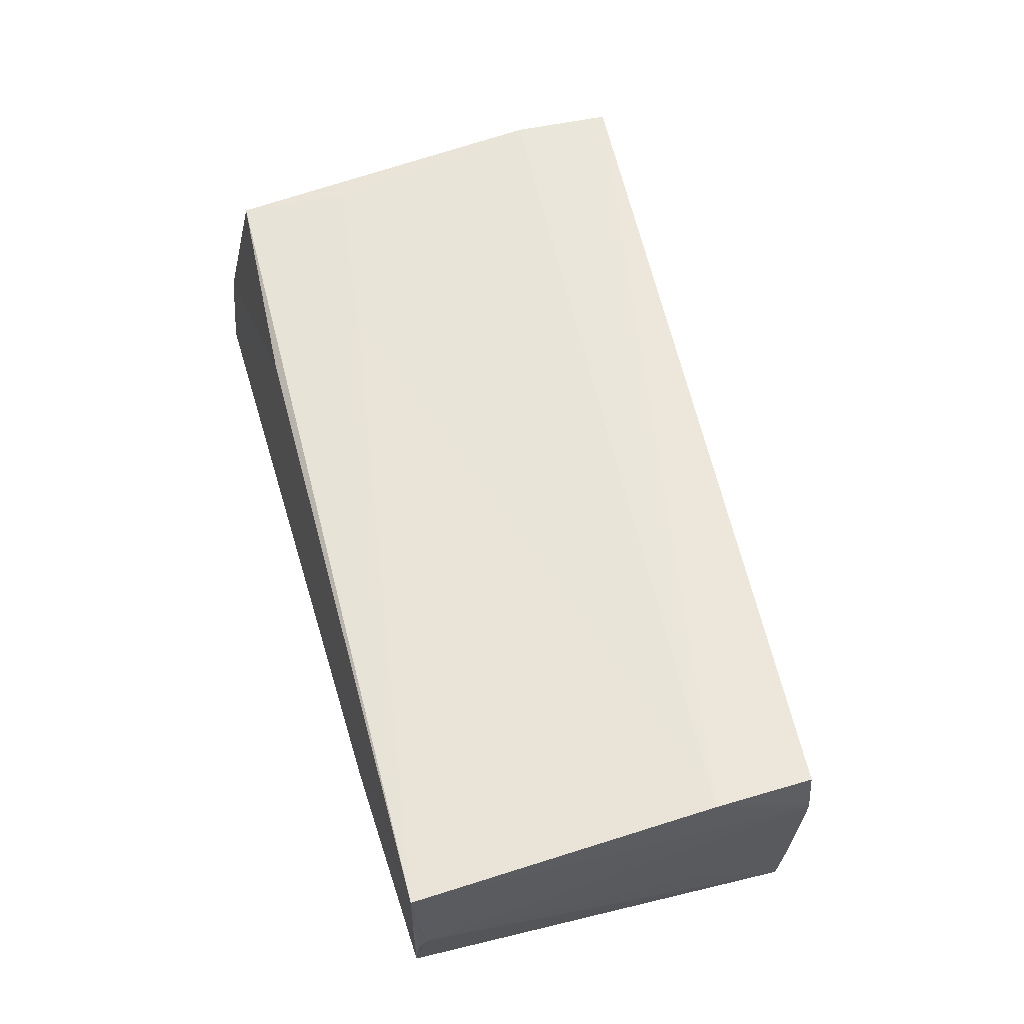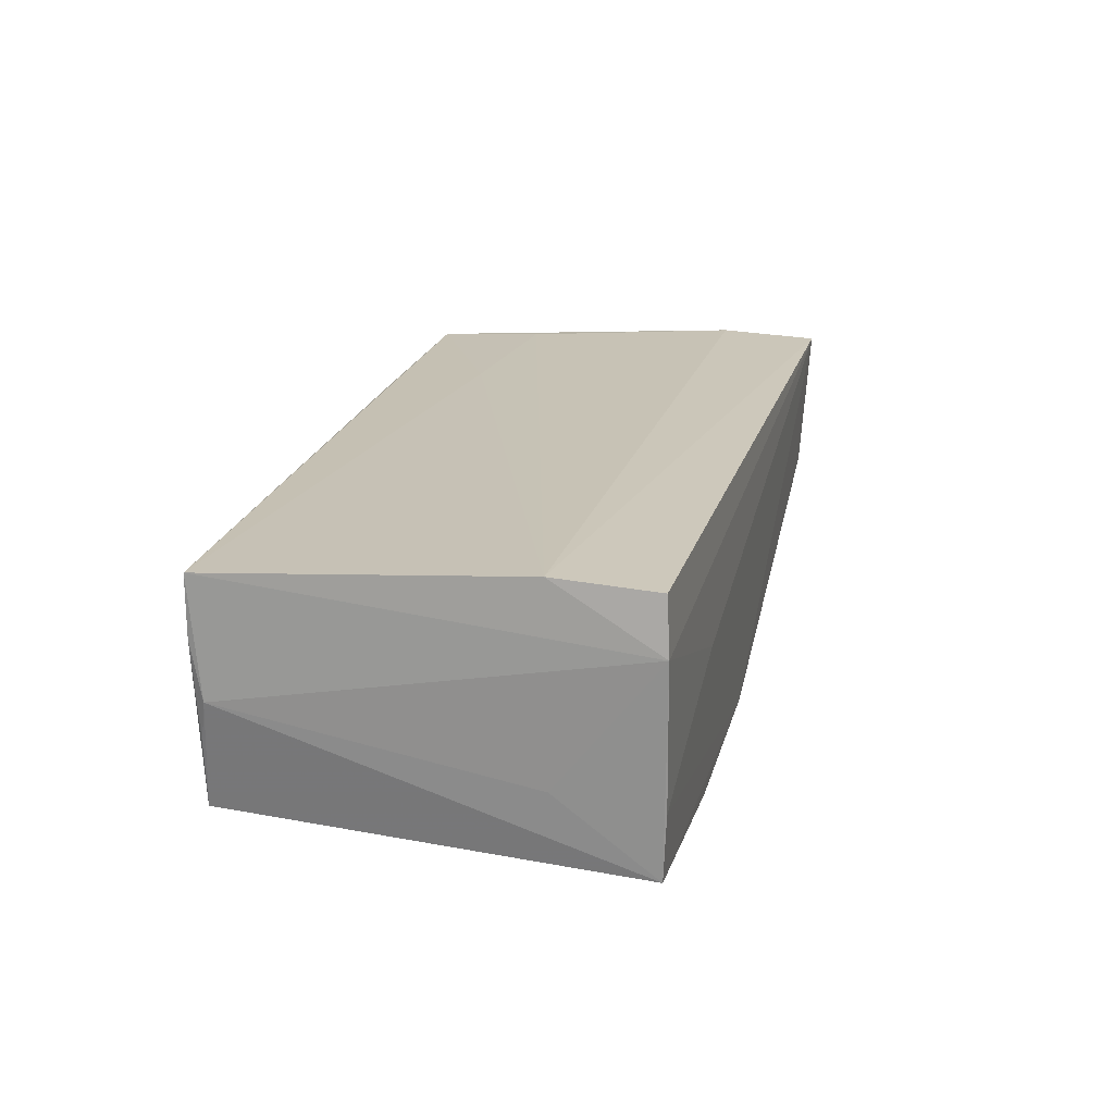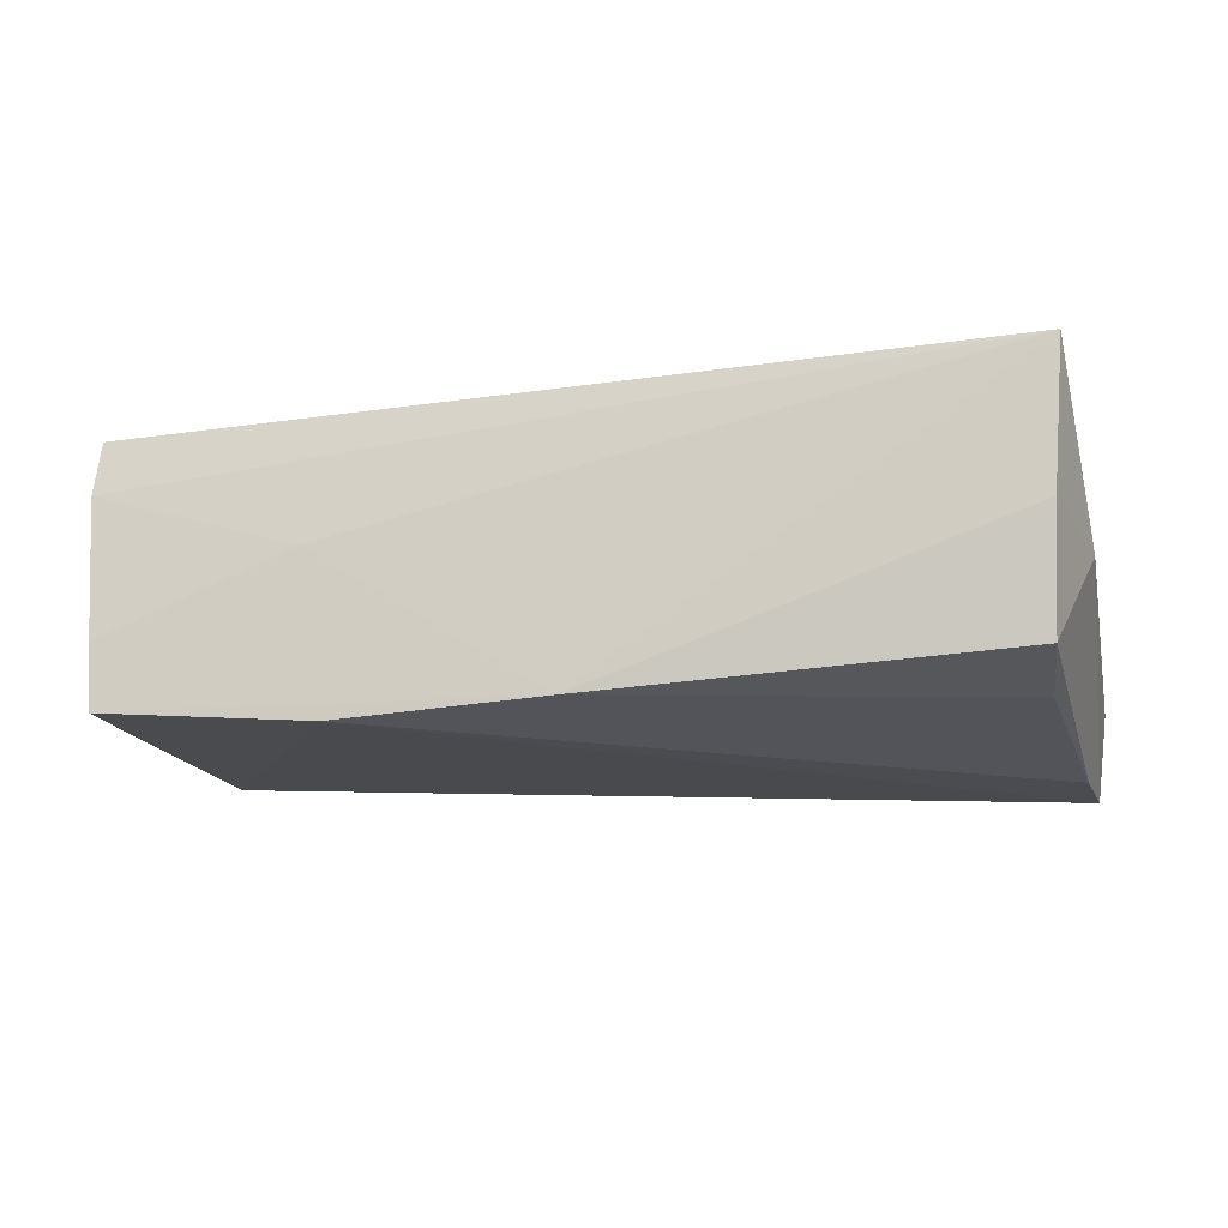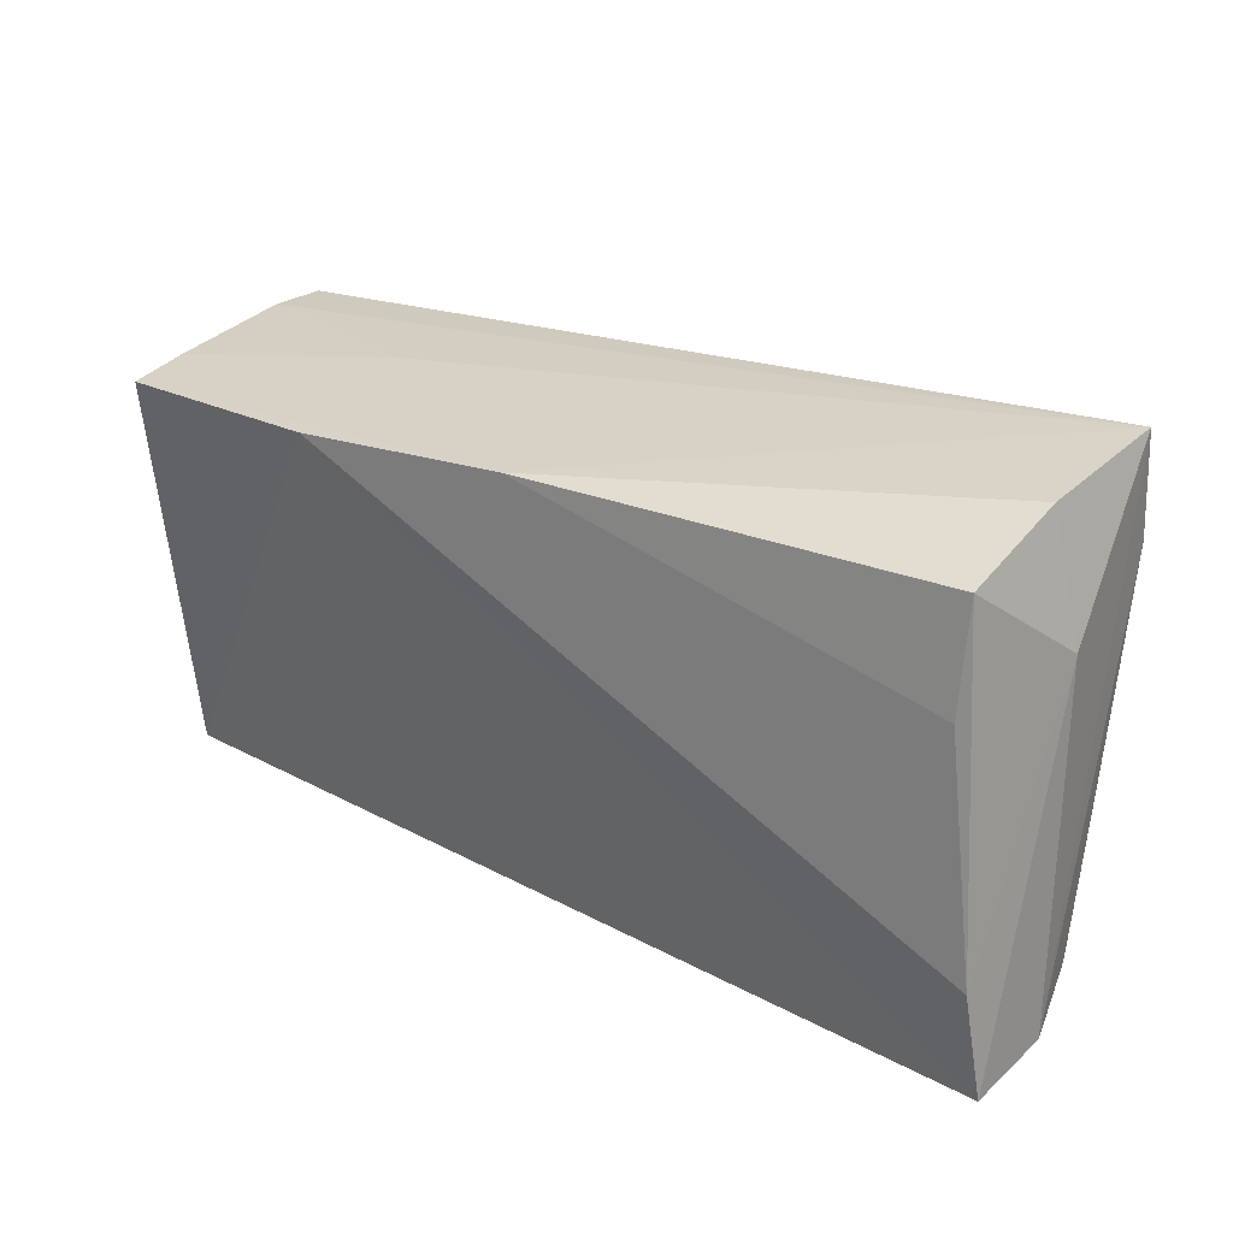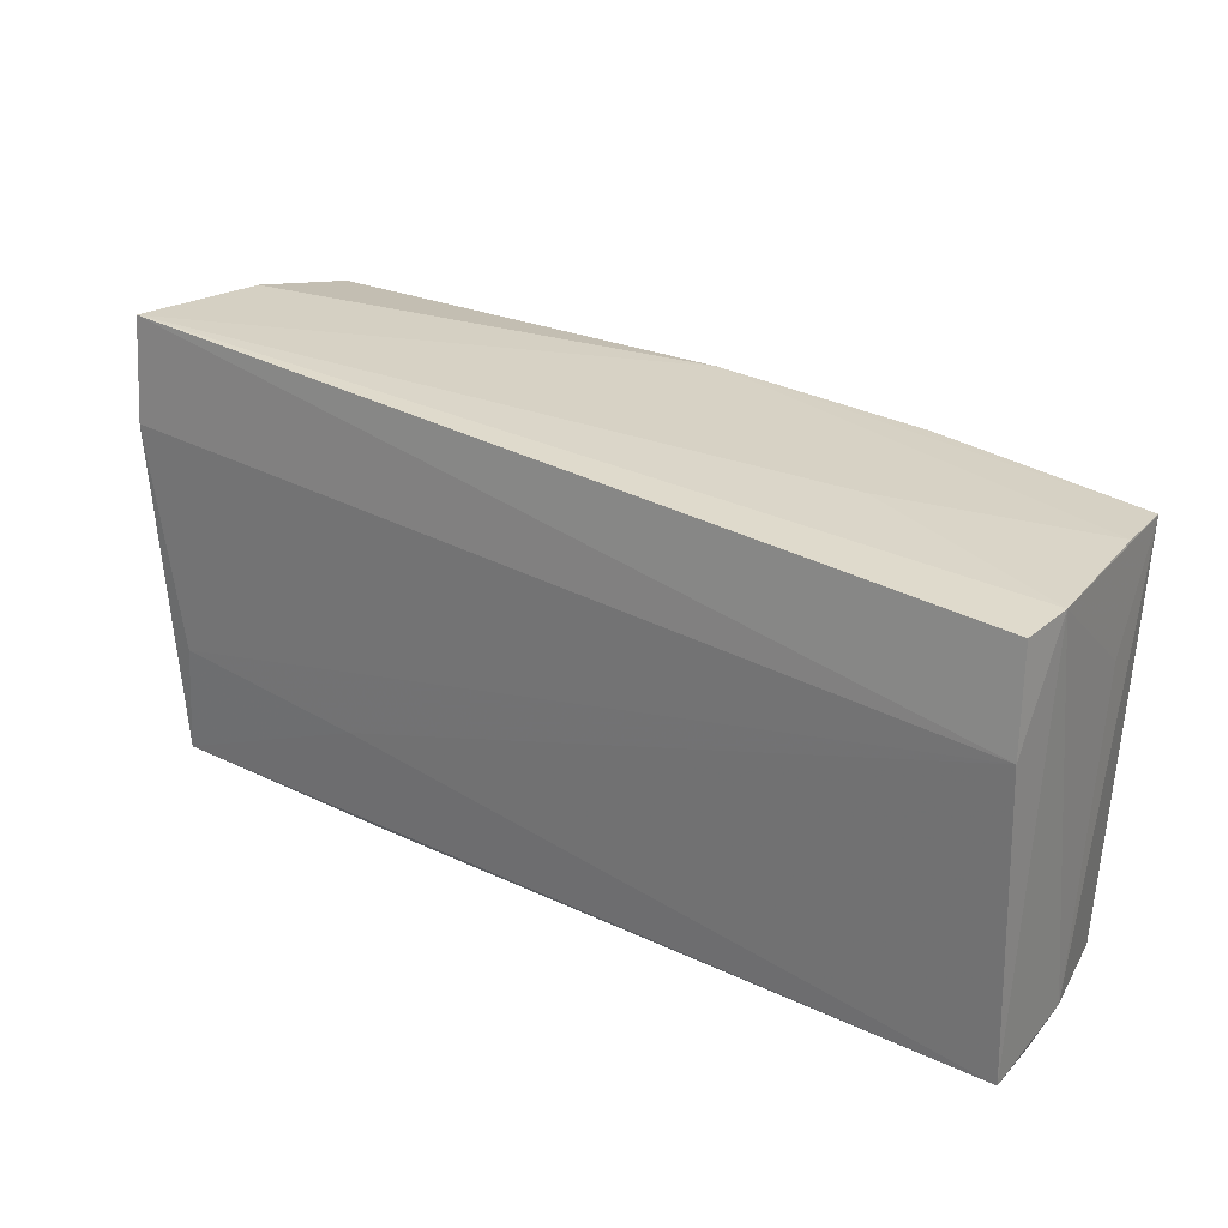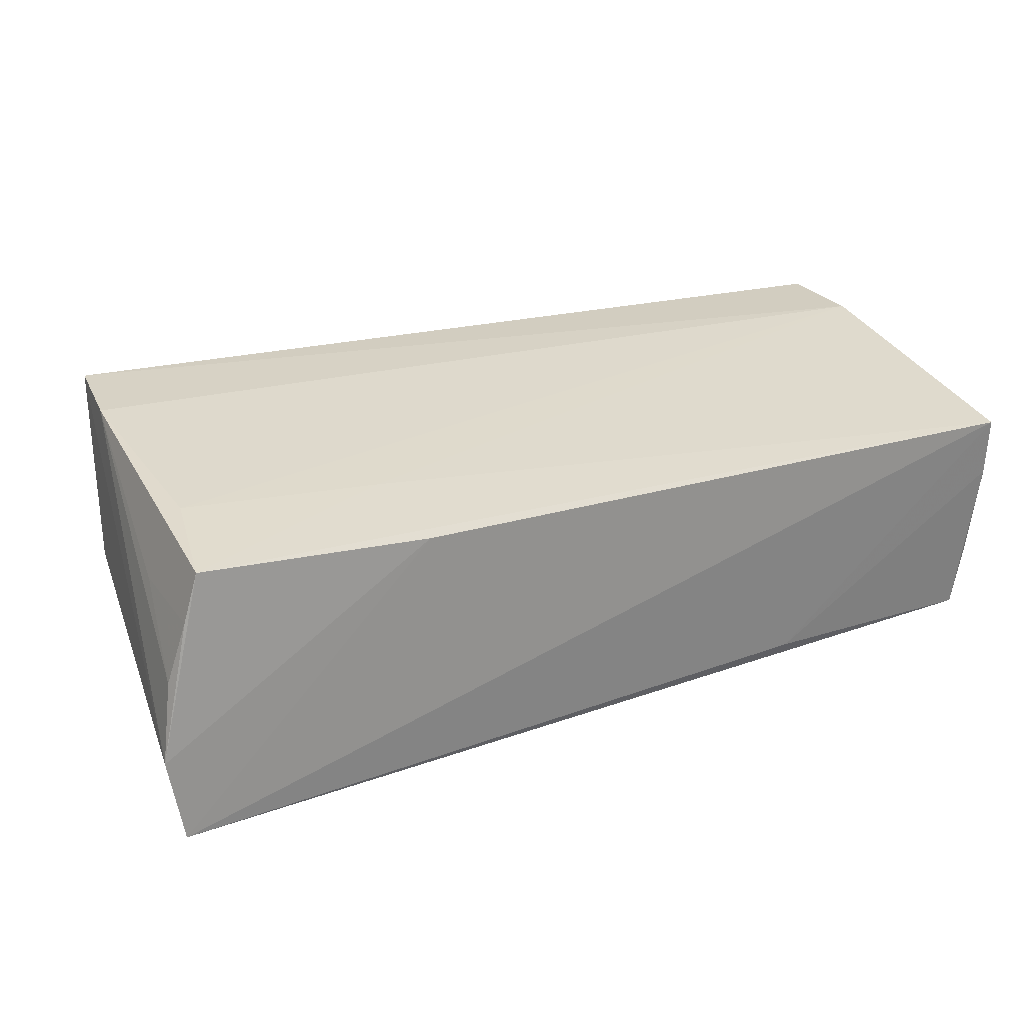
<metadata>
{"format":"obj","ext":"obj","renderer":"f3d","projection":"perspective","resolution":1024,"background":"white","views":[{"elev":58.2,"azim":73.1,"up":"+Z"},{"elev":19.7,"azim":99.1,"up":"+Z"},{"elev":-20.0,"azim":-170.6,"up":"+Z"},{"elev":29.6,"azim":-145.6,"up":"+Y"},{"elev":26.2,"azim":34.0,"up":"+Y"},{"elev":30.4,"azim":-22.9,"up":"+Z"}]}
</metadata>
<code>
v -0.05374 -0.02736 -0.01772
v 0.0563 -0.0273 0.008502
v -0.04681 -0.00913 0.01652
v -0.05046 0.0183 0.01733
v 0.0565 -0.02599 0.001752
v 0.0565 0.02159 0.009477
v 0.0565 -0.02722 0.01579
v 0.00276 0.02524 -0.01778
v -0.05054 -0.02338 0.009687
v 0.02832 0.02313 -0.01867
v 0.0558 0.02123 0.01619
v 0.0277 -0.02764 -0.01135
v 0.05624 0.009219 0.01737
v -0.04848 0.02965 -0.001152
v 0.05486 0.02121 -0.01582
v -0.04756 0.01355 -0.01704
v 0.0539 -0.02708 -0.01134
v 0.05533 -0.02684 -0.003439
v 0.05571 0.009482 -0.006043
v -0.02323 -0.01271 0.01644
v -0.05269 0.01551 -0.00239
v -0.05314 -0.02329 0.002014
v -0.05192 -0.01445 -0.01867
v 0.05533 0.02157 -0.007806
v -0.04848 -0.02273 0.0157
v -0.05171 -0.01039 0.008639
v -0.05006 0.03082 0.01664
v -0.0551 -0.02609 -0.00724
v -0.04764 0.02644 -0.01549
v 0.03136 0.02384 0.001053
v -0.02087 -0.02485 0.01498
f 28 27 21
f 31 25 28
f 7 25 31
f 4 27 28
f 28 21 1
f 1 21 23
f 1 31 28
f 7 31 1
f 5 17 15
f 28 25 9
f 25 4 9
f 9 4 26
f 20 25 7
f 13 11 27
f 27 4 13
f 13 20 7
f 22 4 28
f 26 4 22
f 28 9 22
f 22 9 26
f 7 1 12
f 12 1 17
f 2 5 7
f 7 12 2
f 2 12 17
f 27 30 8
f 23 21 29
f 11 13 6
f 27 11 6
f 6 30 27
f 7 5 6
f 6 13 7
f 3 4 25
f 25 20 3
f 3 13 4
f 20 13 3
f 17 5 18
f 18 2 17
f 5 2 18
f 23 8 10
f 10 8 15
f 10 1 23
f 15 17 10
f 17 1 10
f 16 8 23
f 23 29 16
f 16 29 8
f 27 8 14
f 8 29 14
f 14 21 27
f 14 29 21
f 24 6 15
f 30 6 24
f 15 8 24
f 24 8 30
f 19 5 15
f 15 6 19
f 19 6 5

</code>
